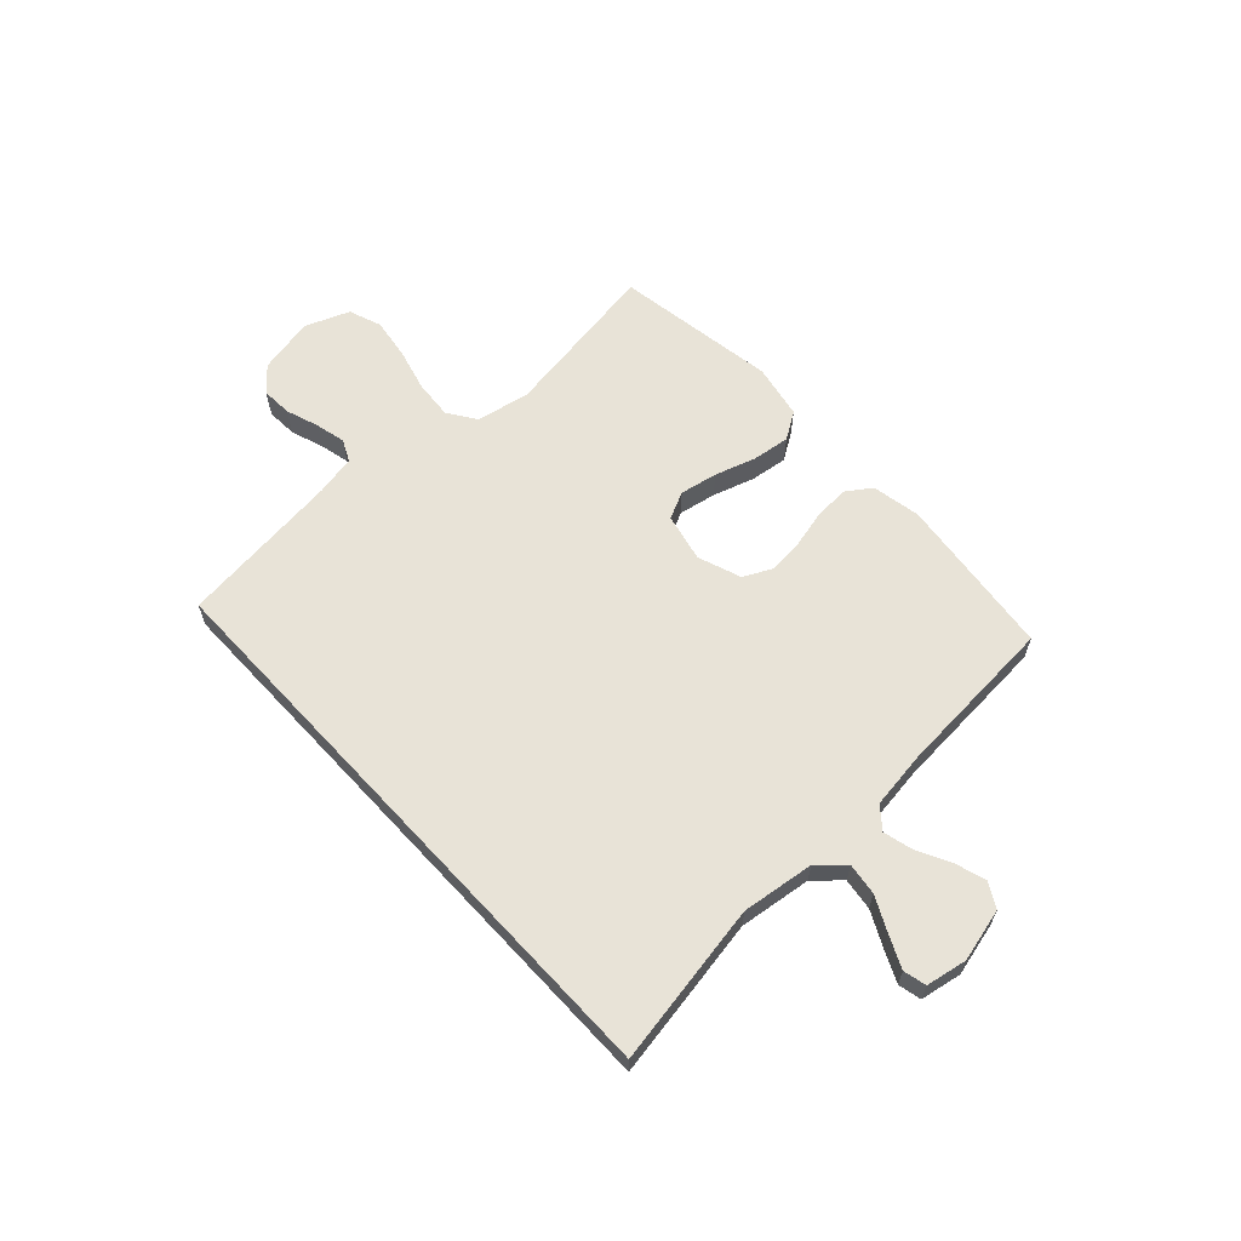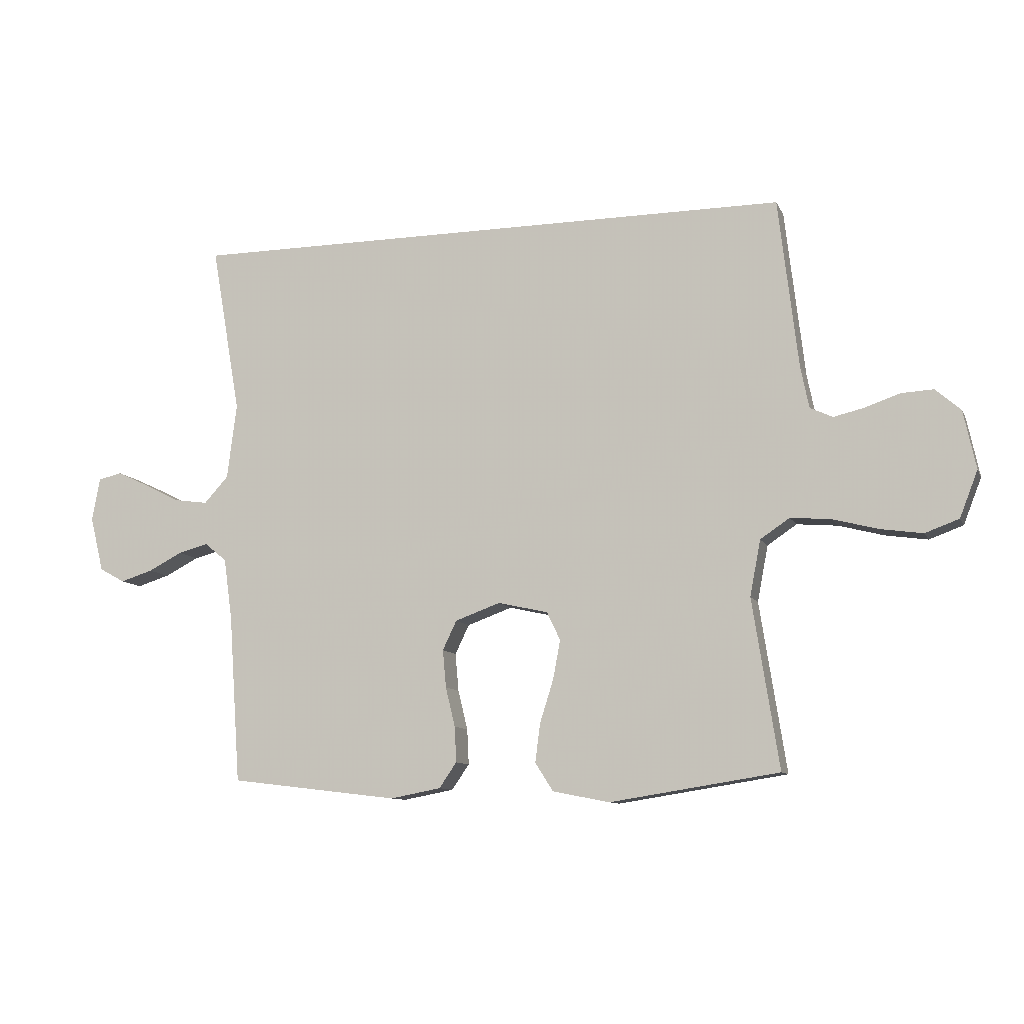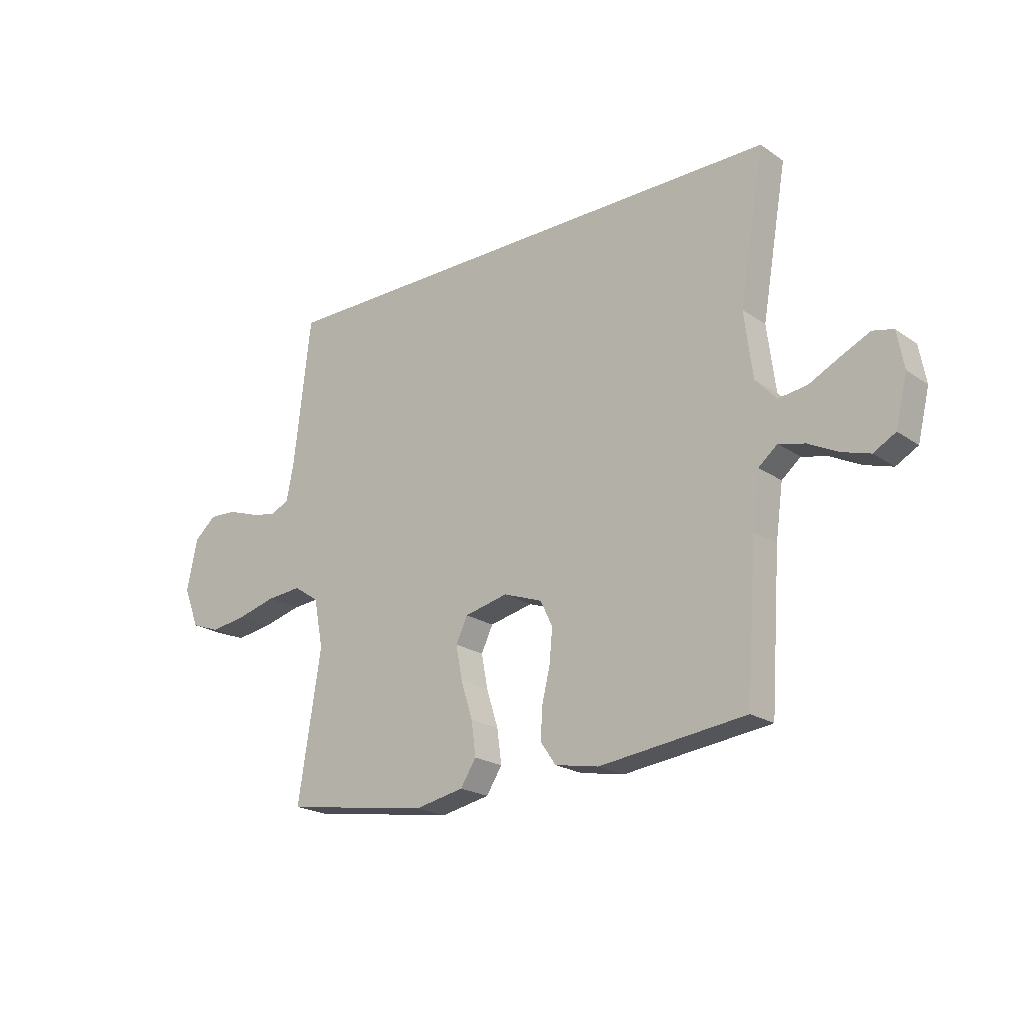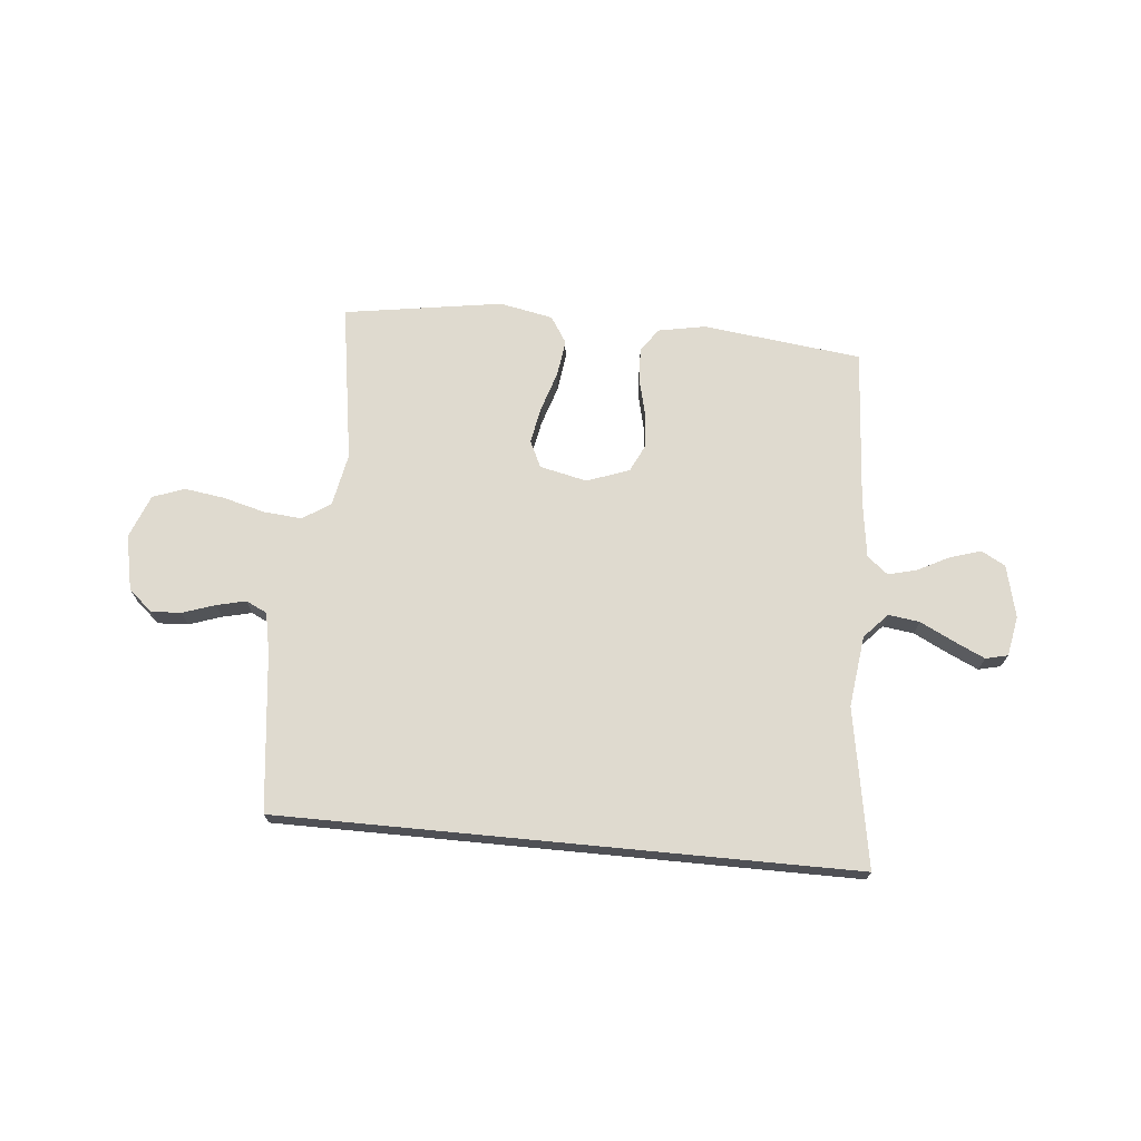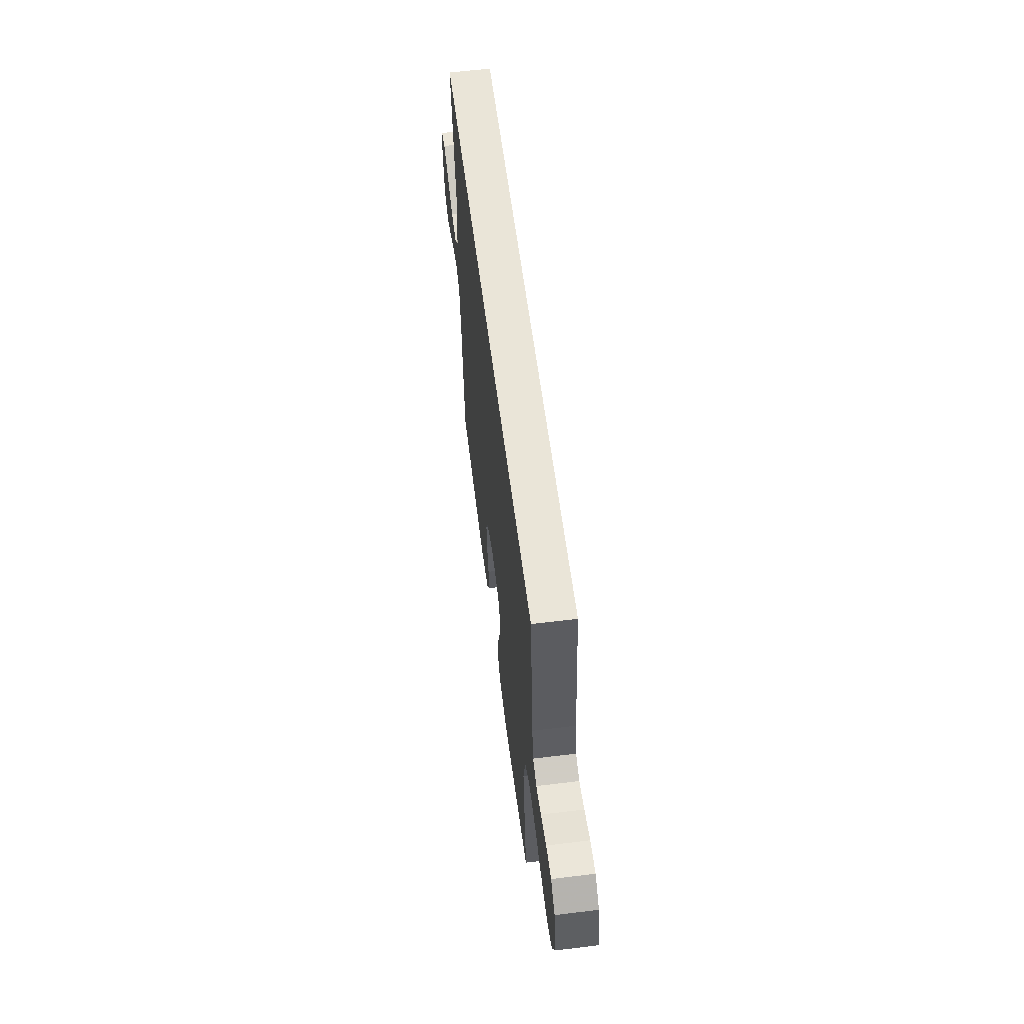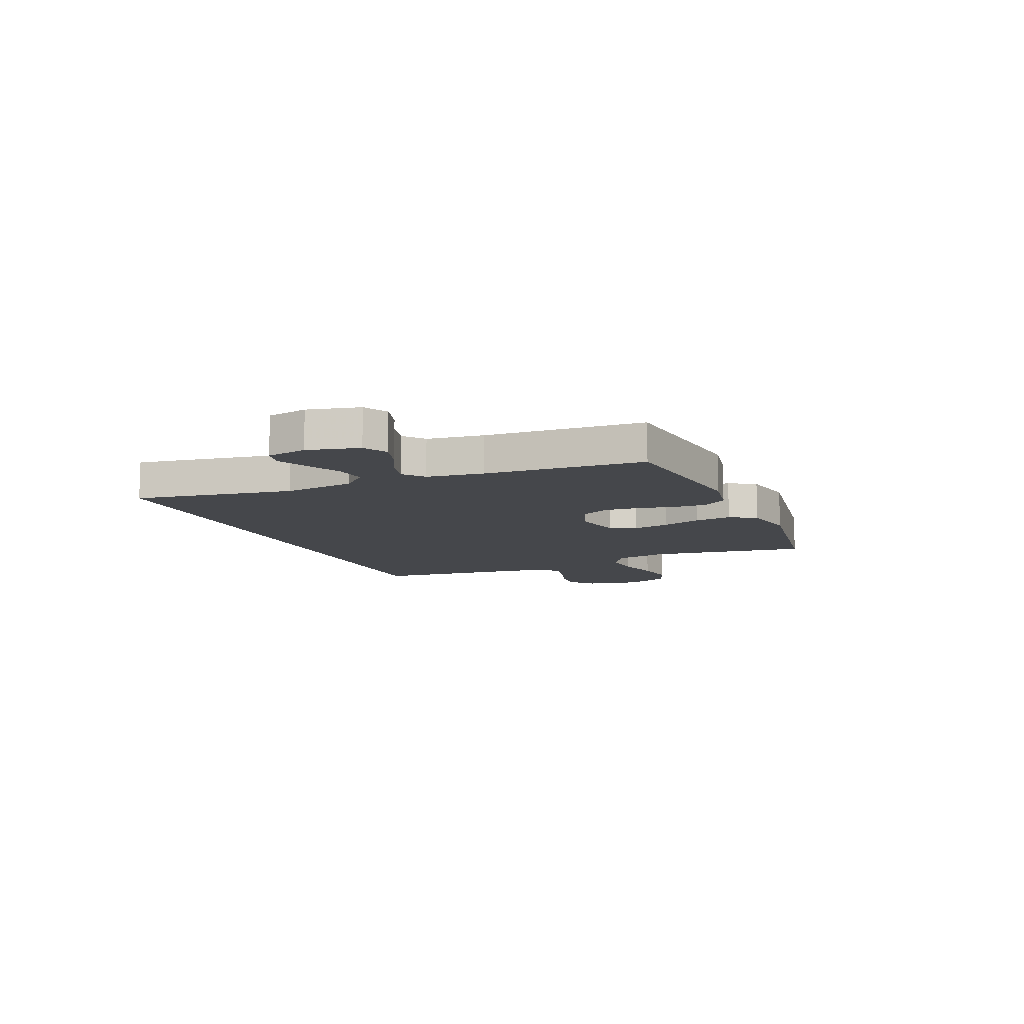
<metadata>
{"format":"obj","ext":"obj","renderer":"f3d","projection":"perspective","resolution":1024,"background":"white","views":[{"elev":62.3,"azim":47.2,"up":"+Y"},{"elev":-9.9,"azim":-162.7,"up":"+Z"},{"elev":-21.1,"azim":39.6,"up":"+Z"},{"elev":70.6,"azim":5.5,"up":"+Y"},{"elev":59.5,"azim":-97.2,"up":"+Z"},{"elev":-10.6,"azim":113.3,"up":"+Y"}]}
</metadata>
<code>
v 0.5 0.07 -0.5
v 0.2 0.07 -0.536
v 0.11 0.07 -0.519
v 0.079 0.07 -0.474
v 0.082 0.07 -0.411
v 0.099 0.07 -0.341
v 0.105 0.07 -0.274
v 0.08 0.07 -0.222
v 0 0.07 -0.193
v -0.089 0.07 -0.213
v -0.113 0.07 -0.263
v -0.1 0.07 -0.332
v -0.076 0.07 -0.408
v -0.067 0.07 -0.477
v -0.099 0.07 -0.527
v -0.2 0.07 -0.547
v -0.5 0.07 -0.5
v -0.453 0.07 -0.2
v -0.472 0.07 -0.101
v -0.524 0.07 -0.066
v -0.596 0.07 -0.072
v -0.676 0.07 -0.093
v -0.751 0.07 -0.104
v -0.811 0.07 -0.082
v -0.843 0.07 0
v -0.821 0.07 0.104
v -0.776 0.07 0.143
v -0.719 0.07 0.14
v -0.658 0.07 0.119
v -0.603 0.07 0.106
v -0.563 0.07 0.125
v -0.548 0.07 0.2
v -0.513 0.07 0.5
v 0.571 0.07 0.5
v 0.519 0.07 0.2
v 0.536 0.07 0.066
v 0.579 0.07 0.019
v 0.638 0.07 0.027
v 0.702 0.07 0.059
v 0.76 0.07 0.086
v 0.802 0.07 0.076
v 0.816 0.07 0
v 0.792 0.07 -0.098
v 0.747 0.07 -0.123
v 0.689 0.07 -0.105
v 0.629 0.07 -0.074
v 0.575 0.07 -0.06
v 0.536 0.07 -0.092
v 0.521 0.07 -0.2
v 0.5 0 -0.5
v 0.2 0 -0.536
v 0.11 0 -0.519
v 0.079 0 -0.474
v 0.082 0 -0.411
v 0.099 0 -0.341
v 0.105 0 -0.274
v 0.08 0 -0.222
v 0 0 -0.193
v -0.089 0 -0.213
v -0.113 0 -0.263
v -0.1 0 -0.332
v -0.076 0 -0.408
v -0.067 0 -0.477
v -0.099 0 -0.527
v -0.2 0 -0.547
v -0.5 0 -0.5
v -0.453 0 -0.2
v -0.472 0 -0.101
v -0.524 0 -0.066
v -0.596 0 -0.072
v -0.676 0 -0.093
v -0.751 0 -0.104
v -0.811 0 -0.082
v -0.843 0 0
v -0.821 0 0.104
v -0.776 0 0.143
v -0.719 0 0.14
v -0.658 0 0.119
v -0.603 0 0.106
v -0.563 0 0.125
v -0.548 0 0.2
v -0.513 0 0.5
v 0.571 0 0.5
v 0.519 0 0.2
v 0.536 0 0.066
v 0.579 0 0.019
v 0.638 0 0.027
v 0.702 0 0.059
v 0.76 0 0.086
v 0.802 0 0.076
v 0.816 0 0
v 0.792 0 -0.098
v 0.747 0 -0.123
v 0.689 0 -0.105
v 0.629 0 -0.074
v 0.575 0 -0.06
v 0.536 0 -0.092
v 0.521 0 -0.2
f 44 45 46
f 43 44 46
f 42 43 46
f 41 42 46
f 40 41 46
f 39 40 46
f 38 39 46
f 37 38 46 47
f 36 37 47 48
f 32 33 34 35
f 36 48 49
f 35 36 49
f 32 35 49
f 31 32 49
f 27 28 29
f 26 27 29
f 25 26 29
f 24 25 29
f 23 24 29
f 22 23 29
f 21 22 29
f 20 21 29 30
f 30 31 49
f 20 30 49
f 19 20 49
f 16 17 18
f 15 16 18
f 14 15 18
f 13 14 18
f 12 13 18
f 11 12 18 19
f 4 5 6
f 3 4 6
f 2 3 6
f 1 2 6
f 49 1 6
f 49 6 7
f 10 11 19
f 9 10 19
f 9 19 49
f 8 9 49
f 7 8 49
f 95 94 93
f 95 93 92
f 95 92 91
f 95 91 90
f 95 90 89
f 95 89 88
f 95 88 87
f 96 95 87 86
f 97 96 86 85
f 84 83 82 81
f 98 97 85
f 98 85 84
f 98 84 81
f 98 81 80
f 78 77 76
f 78 76 75
f 78 75 74
f 78 74 73
f 78 73 72
f 78 72 71
f 78 71 70
f 79 78 70 69
f 98 80 79
f 98 79 69
f 98 69 68
f 67 66 65
f 67 65 64
f 67 64 63
f 67 63 62
f 67 62 61
f 68 67 61 60
f 55 54 53
f 55 53 52
f 55 52 51
f 55 51 50
f 55 50 98
f 56 55 98
f 68 60 59
f 68 59 58
f 98 68 58
f 98 58 57
f 98 57 56
f 1 50 51 2
f 2 51 52 3
f 3 52 53 4
f 4 53 54 5
f 5 54 55 6
f 6 55 56 7
f 7 56 57 8
f 8 57 58 9
f 9 58 59 10
f 10 59 60 11
f 11 60 61 12
f 12 61 62 13
f 13 62 63 14
f 14 63 64 15
f 15 64 65 16
f 16 65 66 17
f 17 66 67 18
f 18 67 68 19
f 19 68 69 20
f 20 69 70 21
f 21 70 71 22
f 22 71 72 23
f 23 72 73 24
f 24 73 74 25
f 25 74 75 26
f 26 75 76 27
f 27 76 77 28
f 28 77 78 29
f 29 78 79 30
f 30 79 80 31
f 31 80 81 32
f 32 81 82 33
f 33 82 83 34
f 34 83 84 35
f 35 84 85 36
f 36 85 86 37
f 37 86 87 38
f 38 87 88 39
f 39 88 89 40
f 40 89 90 41
f 41 90 91 42
f 42 91 92 43
f 43 92 93 44
f 44 93 94 45
f 45 94 95 46
f 46 95 96 47
f 47 96 97 48
f 48 97 98 49
f 49 98 50 1

</code>
